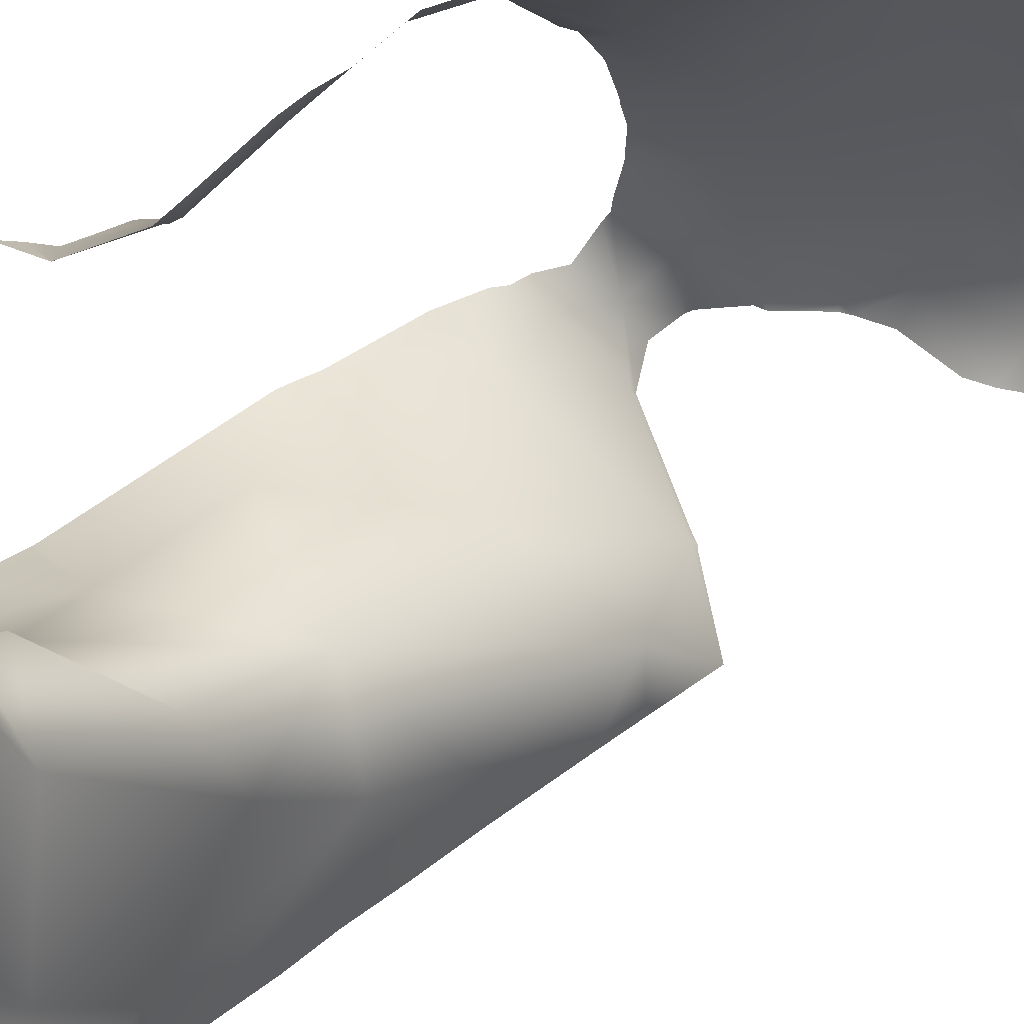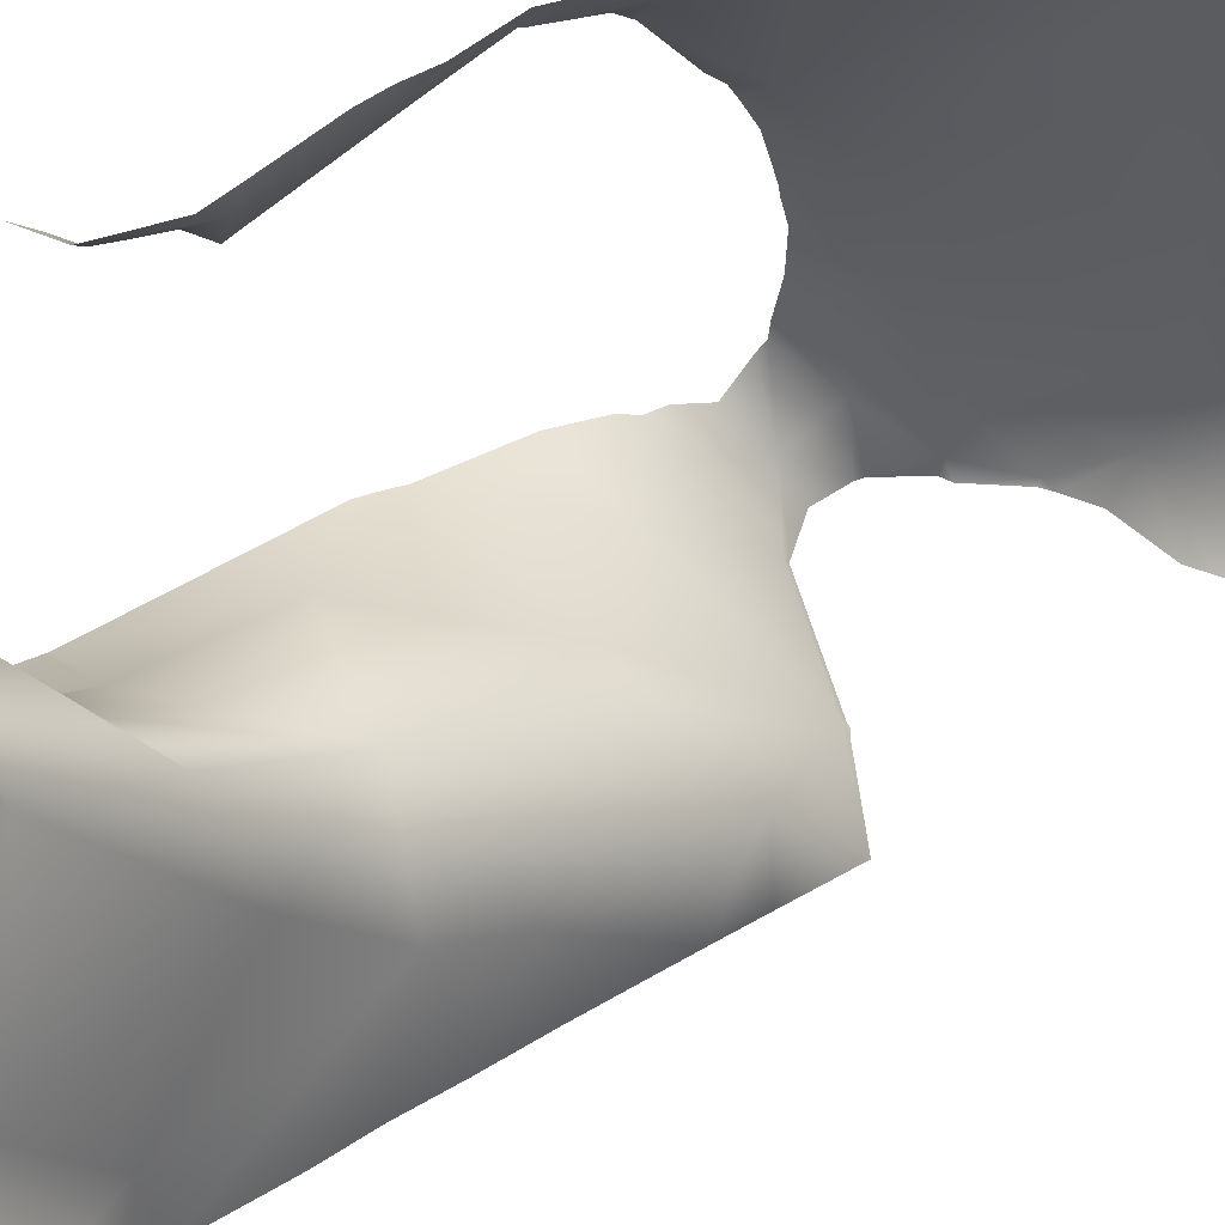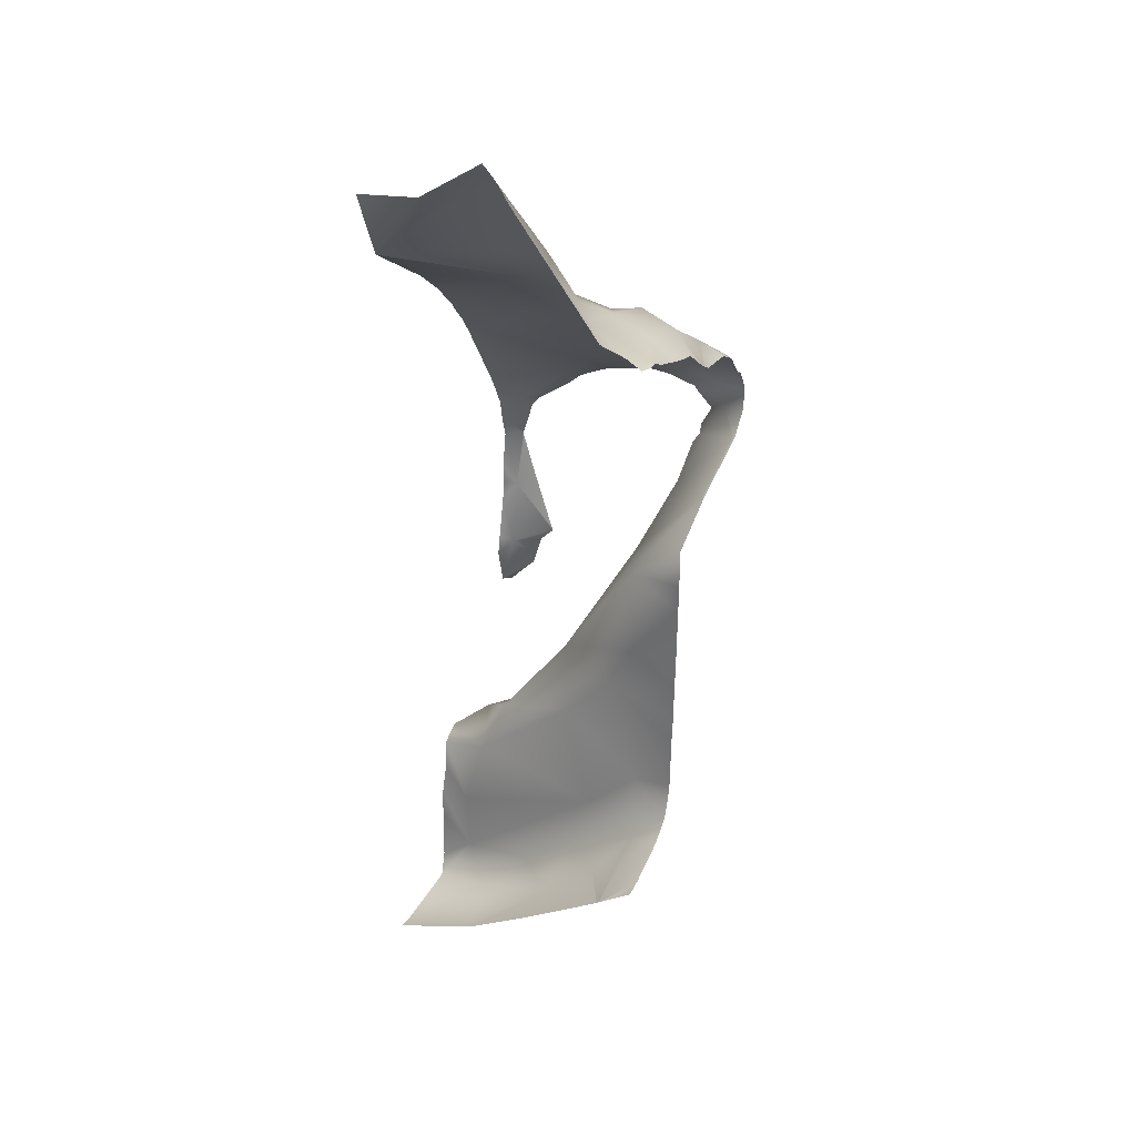
<metadata>
{"format":"obj","ext":"obj","renderer":"f3d","projection":"perspective","resolution":1024,"background":"white","views":[{"elev":54.6,"azim":-128.2,"up":"+Y"},{"elev":46.3,"azim":-124.5,"up":"+Y"},{"elev":33.6,"azim":-63.8,"up":"+Z"}]}
</metadata>
<code>
g terrainMesh.004
v -7.383 -2.001 -6.204
v -7.274 -2.159 -6.244
v -7.646 -1.795 -6.066
v -6.444 -2.727 -6.465
v -6.227 -2.785 -6.485
v -6.367 -2.887 -6.883
v -5 -4.265 -6.677
v -5 -4.285 -6.692
v -5.047 -4.309 -6.712
v -6.444 -2.727 -6.465
v -6.367 -2.887 -6.883
v -6.52 -2.524 -6.409
v -6.52 -2.524 -6.409
v -6.367 -2.887 -6.883
v -6.848 -2.474 -6.395
v -5 -4.32 -6.701
v -5 -4.332 -6.702
v -5.047 -4.309 -6.712
v -9.537 -1.27 0.5895
v -11.22 -1.86 -0.1525
v -11.1 -2.812 2.159
v -5.611 -1.431 -4.089
v -5.532 -1.885 -4.675
v -6.279 -1.503 -5.053
v -5.891 -10 15.13
v -5.58 -9.146 14.13
v -5.952 -10 14.37
v -6.619 -9.875 13.49
v -5.576 -8.461 12.77
v -6.555 -7.81 11.14
v -7.646 -1.795 -6.066
v -7.97 -0.05324 -6.052
v -7.788 -1.338 -5.858
v -7.949 0 -6.101
v -7.989 0 -6.039
v -5.135 0 -8.88
v -5 -0.2387 -8.884
v -5 0 -9.014
v -5 -1.184 -8.371
v -6.367 -2.887 -6.883
v -5 -1.924 -8.231
v -7.97 -0.05324 -6.052
v -7.646 -1.795 -6.066
v -7.17 -2.618 -6.408
v -5.489 -4.102 -6.658
v -5.047 -4.309 -6.712
v -5 -4.335 -6.71
v -5 -4.123 -6.854
v -5 -1.924 -8.231
v -6.367 -2.887 -6.883
v -5 -1.865 6.407
v -5.922 -0.5449 6.063
v -5 -1.348 5.868
v -6.162 0 5.427
v -5.819 0 4.021
v -5.922 -0.5449 6.063
v -5 -4.304 -6.698
v -5 -4.32 -6.701
v -5.047 -4.309 -6.712
v -14.37 -10 -1.42
v -15 -8.917 -2.287
v -15 -10 -1.495
v -5.526 -2.303 -6.148
v -5 -2.223 -5.755
v -5 -2.653 -6.149
v -5 -2.653 -6.149
v -5.121 -3.055 -6.384
v -5 -2.853 -6.247
v -5 -3.109 -6.365
v -5 -3.249 -6.417
v -5 -3.331 -6.449
v -5.147 -3.248 -6.47
v -5 -3.403 -6.459
v -5.23 -3.479 -6.522
v -5 -3.538 -6.512
v -5.414 -3.17 -6.482
v -5.966 -2.357 -6.304
v -6.227 -2.785 -6.485
v -6.451 -2.215 -6.335
v -6.166 -1.957 -6.152
v -5.966 -2.357 -6.304
v -5.925 -1.776 -5.99
v -5.469 -2.085 -5.584
v -5.047 -4.309 -6.712
v -5 -4.242 -6.631
v -5 -4.265 -6.677
v -5.047 -4.309 -6.712
v -5 -4.285 -6.692
v -5 -4.304 -6.698
v -5.047 -4.309 -6.712
v -5 -4.332 -6.702
v -5 -4.335 -6.71
v -5.392 -0.7234 12.3
v -5 -0.6423 10.68
v -5 -1.019 11.92
v -5 -0.4674 4.115
v -5.817 0 4.018
v -5 0 3.578
v -6.398 -1.913 -6.107
v -6.721 -2.021 -6.02
v -6.423 -1.81 -5.879
v -6.166 -1.957 -6.152
v -5.925 -1.776 -5.99
v -6.102 -1.639 -5.522
v -6.491 -1.647 -5.686
v -5.469 -2.085 -5.584
v -6.568 -1.53 -5.489
v -6.854 -1.566 -5.915
v -7.308 -1.412 -5.674
v -6.279 -1.503 -5.053
v -5.357 -1.955 -5.098
v -5 -2.159 -5.596
v -5.526 -2.303 -6.148
v -5 -2.223 -5.755
v -5 -2.105 -5.418
v -5 -1.801 -4.882
v -8.135 -0.7207 -3.612
v -5.611 -1.431 -4.089
v -5.516 -1.905 -3.581
v -7.753 -2.617 -1.578
v -7.788 -1.338 -5.858
v -7.449 -1.532 -5.969
v -7.094 -1.655 -5.917
v -5.128 -1.857 -4.696
v -5 -1.801 -4.882
v -5 -1.801 -4.746
v -5 -1.809 -4.591
v -5.357 -1.955 -5.098
v -5.532 -1.885 -4.675
v -5.128 -1.857 -4.696
v -5.14 -1.857 -4.472
v -5.221 -1.729 -4.226
v -5.004 -1.852 -4.307
v -5 -1.838 -4.449
v -5 -1.838 -4.464
v -5 -1.809 -4.591
v -5 -1.847 -4.35
v -5 -1.852 -4.307
v -5 -1.865 -4.282
v -5.221 -1.729 -4.226
v -5 -1.922 -4.15
v -5 -1.929 -4.114
v -5.146 -1.85 -3.928
v -5.611 -1.431 -4.089
v -5.532 -1.885 -4.675
v -6.398 -1.913 -6.107
v -6.166 -1.957 -6.152
v -6.451 -2.215 -6.335
v -6.721 -2.021 -6.02
v -7.249 -2.051 -6.259
v -7.646 -1.795 -6.066
v -7.306 -1.762 -6.089
v -7.449 -1.532 -5.969
v -7.788 -1.338 -5.858
v -7.17 -2.618 -6.408
v -7.274 -2.159 -6.244
v -6.848 -2.474 -6.395
v -6.367 -2.887 -6.883
v -6.701 -2.249 -6.355
v -6.986 -2.232 -6.353
v -6.52 -2.524 -6.409
v -6.451 -2.215 -6.335
v -6.227 -2.785 -6.485
v -6.444 -2.727 -6.465
v -7.646 -1.795 -6.066
v -7.249 -2.051 -6.259
v -7.383 -2.001 -6.204
v -6.986 -2.232 -6.353
v -7.274 -2.159 -6.244
v -6.848 -2.474 -6.395
v -6.491 -1.647 -5.686
v -6.423 -1.81 -5.879
v -6.854 -1.566 -5.915
v -6.721 -2.021 -6.02
v -5 -2.037 -4.013
v -5 -1.929 -4.114
v -5.146 -1.85 -3.928
v -5 -2.098 -3.986
v -5.012 -2.211 -3.922
v -5 -2.212 -3.929
v -5 -2.242 -3.921
v -5 -2.443 -3.851
v -5.516 -1.905 -3.581
v -5.611 -1.431 -4.089
v -5 -3.61 -3.533
v -5.198 -5.286 -2.917
v -5 -4.93 -3.103
v -5 -5.109 -3.038
v -5 -5.204 -3.012
v -5 -5.353 -2.904
v -5 -5.498 -2.8
v -7.753 -2.617 -1.578
v -5.1 -6.516 -0.142
v -8.003 -4.123 1.516
v -9.537 -1.27 0.5895
v -11.1 -2.812 2.159
v -8.135 -0.7207 -3.612
v -10.2 -5.96e-08 -0.3797
v -9.238 0 -2.54
v -8.33 0 -3.872
v -8.234 5.96e-08 -4.081
v -7.094 -1.655 -5.917
v -7.308 -1.412 -5.674
v -6.854 -1.566 -5.915
v -6.721 -2.021 -6.02
v -6.986 -2.232 -6.353
v -6.721 -2.021 -6.02
v -6.701 -2.249 -6.355
v -6.451 -2.215 -6.335
v -6.227 -2.785 -6.485
v -6.191 -2.966 -6.516
v -6.367 -2.887 -6.883
v -5.907 -3.427 -6.568
v -5.489 -4.102 -6.658
v -5.635 -3.829 -6.601
v -5.907 -3.427 -6.568
v -5.495 -3.614 -6.528
v -5.347 -3.851 -6.528
v -5.215 -4.064 -6.526
v -5.047 -4.309 -6.712
v -5 -4.121 -6.512
v -5 -4.242 -6.631
v -15 -8.712 -2.436
v -15 -8.765 -2.378
v -12.28 -8.813 -1.393
v -12.93 -7.481 -3.052
v -10.2 -5.96e-08 -0.3797
v -11.22 -1.86 -0.1525
v -9.537 -1.27 0.5895
v -10.88 0 -0.7858
v -11.32 -1.111 -2.998
v -11.51 -6.618 -0.9556
v -11.41 -1.245 -5.296
v -10.99 0 -1.987
v -11.33 0 -3.082
v -11.37 0 -4.225
v -11.43 0 -6.296
v -11.31 -5.532 2.996
v -11.1 -2.812 2.159
v -10.28 -5.037 5.179
v -11.33 -7.3 4.873
v -11.48 -8.523 0.8258
v -11.34 -8.176 6.627
v -11.29 -8.134 9.932
v -11.56 -10 1.166
v -11.52 -10 3.099
v -11.44 -10 4.23
v -11.43 -10 5.444
v -11.38 -10 6.858
v -11.35 -10 8.979
v -11.34 -10 9.967
v -11.33 -10 11.45
v -9.332 -9.859 12.43
v -9.521 -10 12.45
v -11.67 -10 0.5619
v -11.93 -10 -0.1923
v -12.28 -8.813 -1.393
v -12.68 -10 -0.823
v -15 -8.765 -2.378
v -14.37 -10 -1.42
v -15 -8.917 -2.287
v -11.81 -6.031 -3.129
v -12.93 -7.481 -3.052
v -13.34 -5.49 -4.619
v -11.64 -3.921 -4.816
v -11.98 -2.081 -6.691
v -11.7 0 -7.241
v -11.43 0 -6.296
v -9.332 -9.859 12.43
v -6.619 -9.875 13.49
v -6.555 -7.81 11.14
v -8.643 -7.158 9.226
v -11.29 -8.134 9.932
v -10.28 -5.037 5.179
v -5 -7.229 8.875
v -5 -7.392 10.85
v -5 -7.736 12
v -5 -7.984 12.38
v -5.576 -8.461 12.77
v -5 -8.033 12.82
v -5 -8.415 13.58
v -5.58 -9.146 14.13
v -6.619 -9.875 13.49
v -5 -7.105 8.445
v -6.439 -6.605 6.535
v -5 -7.004 8.015
v -5 -7.147 3.69
v -6.875 -5.901 3.397
v -5 -7.128 3.551
v -5 -6.908 2.064
v -8.003 -4.123 1.516
v -11.1 -2.812 2.159
v -5.1 -6.516 -0.142
v -5 -6.594 -0.04296
v -5 -6.586 -0.13
v -5 -6.569 -0.2123
v -5.198 -5.286 -2.917
v -5 -5.498 -2.8
v -9.426 -10 12.52
v -9.332 -9.859 12.43
v -9.521 -10 12.45
v -9.271 -10 12.56
v -6.623 -10 13.58
v -5.952 -10 14.37
v -5.58 -9.146 14.13
v -6.619 -9.875 13.49
v -6.751 -10 13.53
v -6.623 -10 13.58
v -9.271 -10 12.56
v -9.332 -9.859 12.43
v -5 -1.019 11.92
v -5 -1.313 12.28
v -5.392 -0.7234 12.3
v -5.495 -2.851 14.02
v -5 -2.66 13.3
v -5 -3.013 13.64
v -5 -3.38 13.84
v -5 -4.029 14.16
v -6.167 -4.027 15.21
v -5 -4.957 14.42
v -5 -5.11 14.46
v -6.446 0 13.56
v -6.039 0 12.79
v -5.727 0 12.12
v -5.629 0 11.49
v -5 -0.6423 10.68
v -5 -0.5965 10.58
v -5.368 0 10.54
v -7.117 0 14.7
v -8.008 -4.578e-05 16.19
v -8.008 0 16.19
v -8.009 0 16.19
v -8.464 0 16.89
v -8.234 -1.261 16.89
v -8.463 -0.004868 16.89
v -9.061 -0.1632 17.7
v -9.017 0 17.56
v -9.166 0 17.78
v -10.11 0 18.79
v -8.493 -2.712 17.53
v -10.76 -2.948 19.98
v -11.26 0 19.77
v -14.02 0 21.69
v -6.201 -5.392 15.61
v -5.982 -6.714 15.58
v -8.666 -7.374 18.44
v -5 -5.29 14.48
v -5 -5.896 14.63
v -5 -6.44 14.6
v -8.738 -4.438 18.12
v -11.05 -3.895 20.44
v -14.02 0 21.69
v -14.02 0 21.69
v -11.49 -5.014 21.75
v -10.28 -5.007 19.87
v -5.439 -7.198 15.01
v -5 -6.694 14.59
v -5 -7.414 14.39
v -5.685 -8.641 15.16
v -5 -7.708 14.35
v -6.198 -7.986 15.9
v -8.254 -9.116 18.01
v -5.58 -9.146 14.13
v -5 -7.847 14.16
v -5 -8.415 13.58
v -7.316 -9.882 17.12
v -6.45 -9.709 16.18
v -5.922 -10 15.31
v -5.891 -10 15.13
v -5.58 -9.146 14.13
v -6.132 -10 15.63
v -6.428 -10 16.09
v -6.658 -10 16.2
v -7.332 -10 17.04
v -7.543 -10 17.19
v -8.159 -10 17.54
v -9.498 -10 17.73
v -9.983 -10 18.01
v -9.93 -9.009 19.12
v -11.09 -10 18.91
v -12 -8.861 19.81
v -12.09 -10 19.2
v -13.58 -10 19.76
v -13.97 -9.75 20.04
v -12.97 -7.192 20.45
v -13.98 -10 20.01
v -14.35 -10 20.02
v -15 -10 20.21
v -15 -9.452 20.52
v -15 -8.556 20.79
v -15 -6.936 22.91
v -10.99 -7.179 19.82
v -9.576 -7.557 19.46
v -9.392 -6.303 19.09
v -11.49 -6.195 20.2
v -15 -6.441 23.56
v -14.45 -4.64 25.34
v -15 -5.453 24.85
v -15 -5.034 25.51
v -15 -4.57 26.01
v -14.03 0 21.71
v -15 -2.27 24.48
v -14.04 0 21.71
v -15 0 24.18
v -6.015 0 6.17
v -6.162 0 5.427
v -5.922 -0.5449 6.063
v -5.659 0 7.851
v -5.421 -0.5081 8.463
v -5.591 0 8.478
v -5 -1.865 6.407
v -5.602 0 9.198
v -5 -1.825 6.525
v -5.368 0 10.54
v -5 -1.017 9.139
v -5 -0.5965 10.58
v -5 -0.6299 10.46
v -5.23 -3.479 -6.522
v -5.414 -3.17 -6.482
v -5.147 -3.248 -6.47
v -5.907 -3.427 -6.568
v -6.191 -2.966 -6.516
v -6.227 -2.785 -6.485
v -5.495 -3.614 -6.528
v -5.907 -3.427 -6.568
v -5.347 -3.851 -6.528
v -5 -3.669 -6.513
v -5 -3.538 -6.512
v -5 -3.751 -6.514
v -5 -3.816 -6.515
v -5.215 -4.064 -6.526
v -5 -4.121 -6.512
v -7.983 0 -6.038
v -8.234 5.96e-08 -4.081
v -8.135 -0.7207 -3.612
v -7.97 -0.05324 -6.052
v -7.989 0 -6.039
v -7.788 -1.338 -5.858
v -7.449 -1.532 -5.969
v -7.094 -1.655 -5.917
v -7.306 -1.762 -6.089
v -7.032 -1.915 -6.092
v -7.249 -2.051 -6.259
v -6.721 -2.021 -6.02
v -6.986 -2.232 -6.353
v -12.93 -7.481 -3.052
v -15 -8.598 -2.521
v -15 -8.712 -2.436
v -13.34 -5.49 -4.619
v -15 -5.548 -4.55
v -15 -3.319 -5.928
v -14.87 -3.113 -6.058
v -15 -3.191 -5.996
v -15 -3.06 -6.056
v -15 0 -7.299
v -14.75 0 -7.343
v -11.98 -2.081 -6.691
v -14.35 0 -7.372
v -11.7 0 -7.241
v -5.818 0 4.018
v -5.817 0 4.018
v -5 -0.4674 4.115
v -5 -0.9838 4.654
v -5.922 -0.5449 6.063
v -5 -1.126 5.105
v -5 -1.348 5.868
v -5 -0.9838 4.654
v -5.819 0 4.021
v -5.818 0 4.018
g terrainMesh.004_0
f 3 2 1
f 6 5 4
f 9 8 7
f 12 11 10
f 15 14 13
f 18 17 16
f 21 20 19
f 24 23 22
f 27 26 25
f 30 29 28
f 33 32 31
f 35 34 32
f 32 34 36
f 32 36 37
f 36 38 37
f 37 39 32
f 39 41 40
f 42 39 40
f 43 42 40
f 43 40 44
f 40 46 45
f 46 48 47
f 49 48 46
f 50 49 46
f 53 52 51
f 56 55 54
f 59 58 57
f 62 61 60
f 65 64 63
f 63 67 66
f 67 68 66
f 69 68 67
f 67 70 69
f 71 70 67
f 72 71 67
f 73 71 72
f 74 73 72
f 73 74 75
f 67 76 72
f 67 77 76
f 76 77 78
f 79 78 77
f 79 77 80
f 67 63 81
f 81 82 80
f 82 81 63
f 83 82 63
f 86 85 84
f 89 88 87
f 92 91 90
f 95 94 93
f 98 97 96
f 101 100 99
f 99 102 101
f 103 101 102
f 103 104 101
f 105 101 104
f 106 104 103
f 104 107 105
f 105 107 108
f 108 107 109
f 104 110 107
f 109 107 110
f 106 111 104
f 111 110 104
f 106 112 111
f 112 106 113
f 114 112 113
f 112 115 111
f 111 115 116
f 117 109 110
f 118 117 110
f 117 118 119
f 120 117 119
f 121 109 117
f 121 122 109
f 122 123 109
f 111 125 124
f 125 126 124
f 127 124 126
f 129 110 128
f 130 129 128
f 131 129 130
f 131 132 129
f 132 131 133
f 134 131 130
f 135 134 130
f 130 136 135
f 134 137 131
f 137 133 131
f 138 133 137
f 138 139 133
f 133 139 140
f 139 141 140
f 141 142 140
f 142 143 140
f 143 144 140
f 144 145 132
f 148 147 146
f 146 149 148
f 152 151 150
f 151 152 153
f 154 151 153
f 156 151 155
f 157 156 155
f 157 155 158
f 160 157 159
f 157 161 159
f 161 162 159
f 162 161 163
f 164 163 161
f 167 166 165
f 168 166 167
f 167 169 168
f 169 170 168
f 173 172 171
f 174 172 173
f 177 176 175
f 175 178 177
f 178 179 177
f 180 179 178
f 179 180 181
f 181 182 179
f 179 183 177
f 182 183 179
f 183 184 177
f 183 182 185
f 186 183 185
f 185 187 186
f 188 186 187
f 186 188 189
f 186 189 190
f 191 186 190
f 183 186 192
f 192 186 193
f 192 193 194
f 192 194 195
f 194 196 195
f 197 192 195
f 195 198 197
f 198 199 197
f 197 199 200
f 197 200 201
f 204 203 202
f 204 202 205
f 208 207 206
f 207 208 209
f 212 211 210
f 213 211 212
f 214 213 212
f 216 214 215
f 217 216 215
f 218 217 215
f 215 214 218
f 218 214 219
f 219 214 220
f 221 219 220
f 222 221 220
f 225 224 223
f 226 225 223
f 229 228 227
f 228 230 227
f 230 228 231
f 228 232 231
f 233 231 232
f 234 230 231
f 231 235 234
f 235 231 233
f 236 235 233
f 236 233 237
f 238 232 228
f 238 228 239
f 240 238 239
f 241 238 240
f 232 238 242
f 241 242 238
f 243 241 240
f 240 244 243
f 245 242 241
f 246 245 241
f 246 241 247
f 248 247 241
f 243 248 241
f 249 248 243
f 250 249 243
f 244 250 243
f 250 244 251
f 251 244 252
f 252 244 253
f 254 252 253
f 255 242 245
f 242 255 256
f 257 242 256
f 258 257 256
f 232 242 257
f 259 257 258
f 258 260 259
f 260 261 259
f 232 257 262
f 263 262 257
f 263 264 262
f 262 265 232
f 262 264 265
f 264 266 265
f 265 233 232
f 265 266 233
f 266 267 233
f 267 268 233
f 271 270 269
f 272 271 269
f 269 273 272
f 273 274 272
f 271 272 275
f 276 271 275
f 277 271 276
f 271 277 278
f 279 271 278
f 279 278 280
f 280 281 279
f 281 282 279
f 279 282 283
f 272 284 275
f 272 285 284
f 272 274 285
f 285 286 284
f 287 286 285
f 285 288 287
f 285 274 288
f 288 289 287
f 290 289 288
f 288 274 291
f 274 292 291
f 288 291 293
f 293 290 288
f 290 293 294
f 294 293 295
f 296 295 293
f 296 293 297
f 298 296 297
f 301 300 299
f 300 302 299
f 305 304 303
f 306 305 303
f 306 308 307
f 306 307 309
f 310 306 309
f 313 312 311
f 312 313 314
f 315 312 314
f 315 314 316
f 317 316 314
f 318 317 314
f 319 318 314
f 320 318 319
f 321 320 319
f 313 322 314
f 322 313 323
f 324 323 313
f 324 313 325
f 325 313 326
f 326 327 325
f 327 328 325
f 322 329 314
f 314 329 330
f 329 331 330
f 331 332 330
f 330 332 333
f 330 334 314
f 314 334 319
f 335 330 333
f 334 330 335
f 335 336 334
f 333 337 335
f 337 336 335
f 336 337 338
f 338 339 336
f 334 340 319
f 340 334 336
f 339 341 336
f 341 339 342
f 342 343 341
f 344 319 340
f 344 321 319
f 344 345 321
f 344 346 345
f 345 347 321
f 345 348 347
f 345 349 348
f 350 340 336
f 340 350 344
f 336 341 350
f 346 344 350
f 341 343 351
f 343 352 351
f 352 353 351
f 353 354 351
f 351 355 341
f 341 355 350
f 351 354 355
f 345 356 349
f 356 357 349
f 356 358 357
f 356 359 358
f 359 360 358
f 356 345 361
f 356 361 359
f 345 346 361
f 346 362 361
f 359 363 360
f 363 364 360
f 365 364 363
f 362 366 361
f 367 359 361
f 367 361 366
f 368 359 367
f 368 369 359
f 369 370 359
f 371 368 367
f 371 367 372
f 367 373 372
f 373 367 366
f 374 373 366
f 374 366 375
f 375 366 362
f 376 375 362
f 362 377 376
f 378 377 362
f 379 378 362
f 380 378 379
f 362 346 379
f 380 379 381
f 382 380 381
f 383 382 381
f 384 383 381
f 381 385 384
f 386 383 384
f 384 387 386
f 388 387 384
f 389 388 384
f 384 385 389
f 385 390 389
f 385 391 390
f 392 381 379
f 381 392 385
f 393 379 346
f 392 379 393
f 393 346 394
f 393 394 392
f 346 350 394
f 355 394 350
f 355 392 394
f 395 392 355
f 395 385 392
f 355 354 395
f 354 385 395
f 391 385 354
f 396 391 354
f 396 354 397
f 398 396 397
f 354 353 397
f 398 397 399
f 399 397 400
f 353 401 397
f 400 397 401
f 401 402 400
f 401 403 402
f 404 402 403
f 407 406 405
f 407 405 408
f 409 407 408
f 410 409 408
f 407 409 411
f 412 409 410
f 409 413 411
f 409 412 414
f 413 409 415
f 409 414 416
f 417 415 409
f 416 417 409
f 420 419 418
f 419 421 418
f 421 419 422
f 423 422 419
f 425 424 418
f 424 426 418
f 418 426 427
f 418 427 428
f 426 429 427
f 430 429 426
f 431 430 426
f 432 430 431
f 435 434 433
f 436 435 433
f 433 437 436
f 435 436 438
f 441 440 439
f 440 441 442
f 441 443 442
f 440 442 444
f 445 442 443
f 445 444 442
f 448 447 446
f 447 449 446
f 447 450 449
f 449 450 451
f 452 449 451
f 451 453 452
f 453 454 452
f 452 454 455
f 456 452 455
f 457 449 452
f 452 456 457
f 456 458 457
f 458 459 457
f 462 461 460
f 463 462 460
f 466 465 464
f 464 465 467
f 468 464 467
f 467 469 468

</code>
